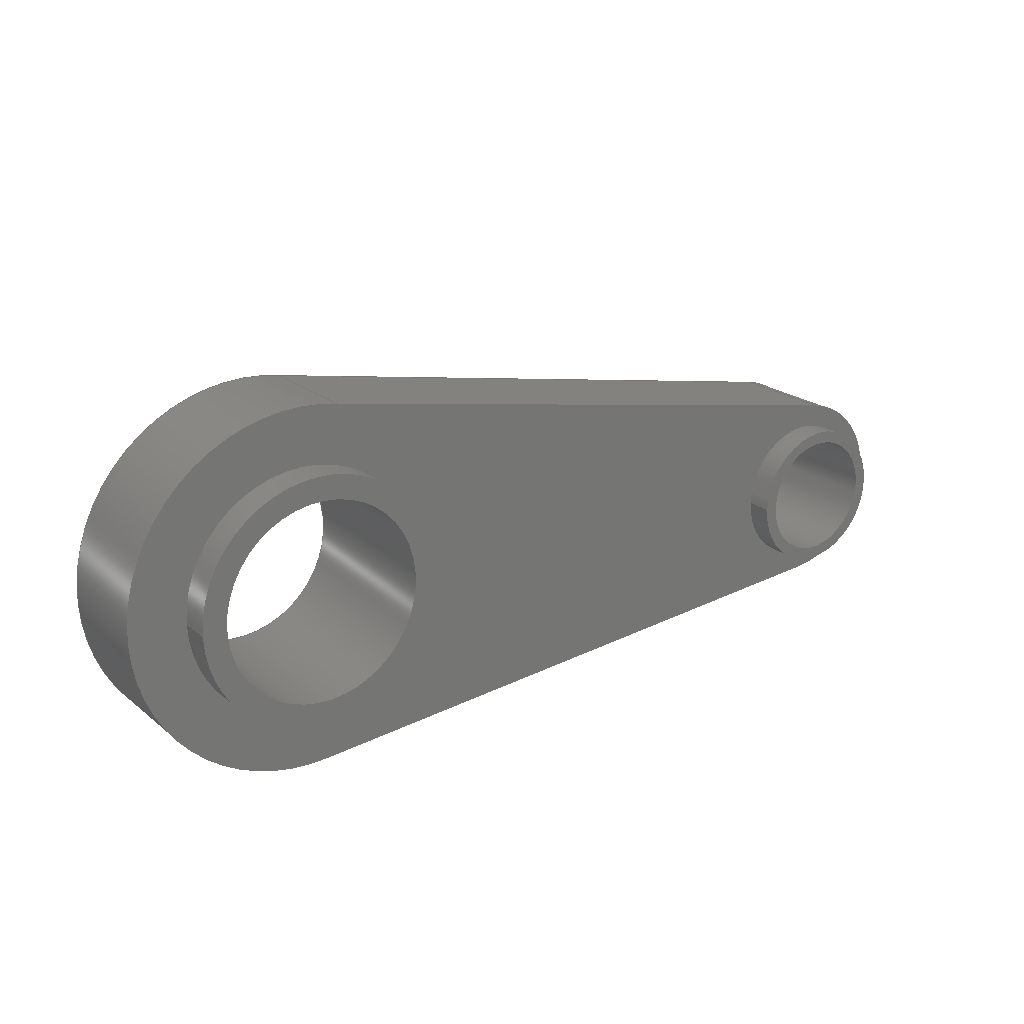
<metadata>
{"format":"step","ext":"step","renderer":"f3d","projection":"perspective","resolution":1024,"background":"white","views":[{"elev":21.3,"azim":-35.7,"up":"+Y"}]}
</metadata>
<code>
ISO-10303-21;
DATA;
#1=MECHANICAL_DESIGN_GEOMETRIC_PRESENTATION_REPRESENTATION('',(#4,#5),
#439);
#2=SHAPE_REPRESENTATION_RELATIONSHIP('SRR','None',#446,#3);
#3=ADVANCED_BREP_SHAPE_REPRESENTATION('',(#6,#7),#438);
#4=STYLED_ITEM('',(#456),#6);
#5=STYLED_ITEM('',(#456),#7);
#6=MANIFOLD_SOLID_BREP('Body1',#242);
#7=MANIFOLD_SOLID_BREP('Body2',#243);
#8=FACE_BOUND('',#43,.T.);
#9=FACE_BOUND('',#46,.T.);
#10=FACE_BOUND('',#48,.T.);
#11=FACE_BOUND('',#49,.T.);
#12=FACE_BOUND('',#56,.T.);
#13=FACE_BOUND('',#57,.T.);
#14=FACE_BOUND('',#59,.T.);
#15=FACE_BOUND('',#63,.T.);
#16=PLANE('',#263);
#17=PLANE('',#267);
#18=PLANE('',#268);
#19=PLANE('',#274);
#20=PLANE('',#277);
#21=PLANE('',#280);
#22=PLANE('',#281);
#23=PLANE('',#288);
#24=FACE_OUTER_BOUND('',#40,.T.);
#25=FACE_OUTER_BOUND('',#41,.T.);
#26=FACE_OUTER_BOUND('',#42,.T.);
#27=FACE_OUTER_BOUND('',#44,.T.);
#28=FACE_OUTER_BOUND('',#45,.T.);
#29=FACE_OUTER_BOUND('',#47,.T.);
#30=FACE_OUTER_BOUND('',#50,.T.);
#31=FACE_OUTER_BOUND('',#51,.T.);
#32=FACE_OUTER_BOUND('',#52,.T.);
#33=FACE_OUTER_BOUND('',#53,.T.);
#34=FACE_OUTER_BOUND('',#54,.T.);
#35=FACE_OUTER_BOUND('',#55,.T.);
#36=FACE_OUTER_BOUND('',#58,.T.);
#37=FACE_OUTER_BOUND('',#60,.T.);
#38=FACE_OUTER_BOUND('',#61,.T.);
#39=FACE_OUTER_BOUND('',#62,.T.);
#40=EDGE_LOOP('',(#158,#159,#160,#161));
#41=EDGE_LOOP('',(#162,#163,#164,#165));
#42=EDGE_LOOP('',(#166));
#43=EDGE_LOOP('',(#167));
#44=EDGE_LOOP('',(#168,#169,#170,#171));
#45=EDGE_LOOP('',(#172));
#46=EDGE_LOOP('',(#173));
#47=EDGE_LOOP('',(#174,#175,#176,#177));
#48=EDGE_LOOP('',(#178));
#49=EDGE_LOOP('',(#179));
#50=EDGE_LOOP('',(#180,#181,#182,#183));
#51=EDGE_LOOP('',(#184,#185,#186,#187));
#52=EDGE_LOOP('',(#188,#189,#190,#191));
#53=EDGE_LOOP('',(#192,#193,#194,#195));
#54=EDGE_LOOP('',(#196,#197,#198,#199));
#55=EDGE_LOOP('',(#200,#201,#202,#203));
#56=EDGE_LOOP('',(#204));
#57=EDGE_LOOP('',(#205));
#58=EDGE_LOOP('',(#206));
#59=EDGE_LOOP('',(#207));
#60=EDGE_LOOP('',(#208,#209,#210,#211));
#61=EDGE_LOOP('',(#212,#213,#214,#215));
#62=EDGE_LOOP('',(#216));
#63=EDGE_LOOP('',(#217));
#64=LINE('',#374,#78);
#65=LINE('',#380,#79);
#66=LINE('',#388,#80);
#67=LINE('',#395,#81);
#68=LINE('',#398,#82);
#69=LINE('',#404,#83);
#70=LINE('',#407,#84);
#71=LINE('',#409,#85);
#72=LINE('',#410,#86);
#73=LINE('',#414,#87);
#74=LINE('',#417,#88);
#75=LINE('',#418,#89);
#76=LINE('',#430,#90);
#77=LINE('',#434,#91);
#78=VECTOR('',#295,2.273);
#79=VECTOR('',#302,2.273);
#80=VECTOR('',#313,1.848);
#81=VECTOR('',#320,1);
#82=VECTOR('',#323,1);
#83=VECTOR('',#330,1.356);
#84=VECTOR('',#333,1);
#85=VECTOR('',#334,1);
#86=VECTOR('',#335,1);
#87=VECTOR('',#340,1);
#88=VECTOR('',#343,1);
#89=VECTOR('',#344,1);
#90=VECTOR('',#361,1.146);
#91=VECTOR('',#366,1.356);
#92=CIRCLE('',#258,2.273);
#93=CIRCLE('',#259,2.273);
#94=CIRCLE('',#261,2.273);
#95=CIRCLE('',#262,2.273);
#96=CIRCLE('',#264,1.848);
#97=CIRCLE('',#266,1.848);
#98=CIRCLE('',#269,3.32);
#99=CIRCLE('',#270,1.767);
#100=CIRCLE('',#271,1.356);
#101=CIRCLE('',#273,1.356);
#102=CIRCLE('',#276,1.767);
#103=CIRCLE('',#279,3.32);
#104=CIRCLE('',#282,1.356);
#105=CIRCLE('',#283,1.146);
#106=CIRCLE('',#285,1.146);
#107=CIRCLE('',#287,1.356);
#108=VERTEX_POINT('',#371);
#109=VERTEX_POINT('',#373);
#110=VERTEX_POINT('',#377);
#111=VERTEX_POINT('',#379);
#112=VERTEX_POINT('',#383);
#113=VERTEX_POINT('',#386);
#114=VERTEX_POINT('',#391);
#115=VERTEX_POINT('',#392);
#116=VERTEX_POINT('',#394);
#117=VERTEX_POINT('',#396);
#118=VERTEX_POINT('',#399);
#119=VERTEX_POINT('',#402);
#120=VERTEX_POINT('',#406);
#121=VERTEX_POINT('',#408);
#122=VERTEX_POINT('',#412);
#123=VERTEX_POINT('',#416);
#124=VERTEX_POINT('',#423);
#125=VERTEX_POINT('',#425);
#126=VERTEX_POINT('',#428);
#127=VERTEX_POINT('',#432);
#128=EDGE_CURVE('',#108,#108,#92,.T.);
#129=EDGE_CURVE('',#108,#109,#64,.T.);
#130=EDGE_CURVE('',#109,#109,#93,.T.);
#131=EDGE_CURVE('',#110,#110,#94,.T.);
#132=EDGE_CURVE('',#110,#111,#65,.T.);
#133=EDGE_CURVE('',#111,#111,#95,.T.);
#134=EDGE_CURVE('',#112,#112,#96,.T.);
#135=EDGE_CURVE('',#113,#113,#97,.T.);
#136=EDGE_CURVE('',#113,#112,#66,.T.);
#137=EDGE_CURVE('',#114,#115,#98,.T.);
#138=EDGE_CURVE('',#115,#116,#67,.T.);
#139=EDGE_CURVE('',#116,#117,#99,.T.);
#140=EDGE_CURVE('',#117,#114,#68,.T.);
#141=EDGE_CURVE('',#118,#118,#100,.T.);
#142=EDGE_CURVE('',#119,#119,#101,.T.);
#143=EDGE_CURVE('',#119,#118,#69,.T.);
#144=EDGE_CURVE('',#120,#115,#70,.T.);
#145=EDGE_CURVE('',#121,#120,#71,.T.);
#146=EDGE_CURVE('',#116,#121,#72,.T.);
#147=EDGE_CURVE('',#122,#121,#102,.T.);
#148=EDGE_CURVE('',#117,#122,#73,.T.);
#149=EDGE_CURVE('',#123,#122,#74,.T.);
#150=EDGE_CURVE('',#114,#123,#75,.T.);
#151=EDGE_CURVE('',#120,#123,#103,.T.);
#152=EDGE_CURVE('',#124,#124,#104,.T.);
#153=EDGE_CURVE('',#125,#125,#105,.T.);
#154=EDGE_CURVE('',#126,#126,#106,.T.);
#155=EDGE_CURVE('',#126,#125,#76,.T.);
#156=EDGE_CURVE('',#127,#127,#107,.T.);
#157=EDGE_CURVE('',#127,#124,#77,.T.);
#158=ORIENTED_EDGE('',*,*,#128,.F.);
#159=ORIENTED_EDGE('',*,*,#129,.T.);
#160=ORIENTED_EDGE('',*,*,#130,.F.);
#161=ORIENTED_EDGE('',*,*,#129,.F.);
#162=ORIENTED_EDGE('',*,*,#131,.F.);
#163=ORIENTED_EDGE('',*,*,#132,.T.);
#164=ORIENTED_EDGE('',*,*,#133,.F.);
#165=ORIENTED_EDGE('',*,*,#132,.F.);
#166=ORIENTED_EDGE('',*,*,#133,.T.);
#167=ORIENTED_EDGE('',*,*,#134,.T.);
#168=ORIENTED_EDGE('',*,*,#135,.F.);
#169=ORIENTED_EDGE('',*,*,#136,.T.);
#170=ORIENTED_EDGE('',*,*,#134,.F.);
#171=ORIENTED_EDGE('',*,*,#136,.F.);
#172=ORIENTED_EDGE('',*,*,#128,.T.);
#173=ORIENTED_EDGE('',*,*,#135,.T.);
#174=ORIENTED_EDGE('',*,*,#137,.T.);
#175=ORIENTED_EDGE('',*,*,#138,.T.);
#176=ORIENTED_EDGE('',*,*,#139,.T.);
#177=ORIENTED_EDGE('',*,*,#140,.T.);
#178=ORIENTED_EDGE('',*,*,#131,.T.);
#179=ORIENTED_EDGE('',*,*,#141,.T.);
#180=ORIENTED_EDGE('',*,*,#142,.F.);
#181=ORIENTED_EDGE('',*,*,#143,.T.);
#182=ORIENTED_EDGE('',*,*,#141,.F.);
#183=ORIENTED_EDGE('',*,*,#143,.F.);
#184=ORIENTED_EDGE('',*,*,#144,.F.);
#185=ORIENTED_EDGE('',*,*,#145,.F.);
#186=ORIENTED_EDGE('',*,*,#146,.F.);
#187=ORIENTED_EDGE('',*,*,#138,.F.);
#188=ORIENTED_EDGE('',*,*,#146,.T.);
#189=ORIENTED_EDGE('',*,*,#147,.F.);
#190=ORIENTED_EDGE('',*,*,#148,.F.);
#191=ORIENTED_EDGE('',*,*,#139,.F.);
#192=ORIENTED_EDGE('',*,*,#148,.T.);
#193=ORIENTED_EDGE('',*,*,#149,.F.);
#194=ORIENTED_EDGE('',*,*,#150,.F.);
#195=ORIENTED_EDGE('',*,*,#140,.F.);
#196=ORIENTED_EDGE('',*,*,#150,.T.);
#197=ORIENTED_EDGE('',*,*,#151,.F.);
#198=ORIENTED_EDGE('',*,*,#144,.T.);
#199=ORIENTED_EDGE('',*,*,#137,.F.);
#200=ORIENTED_EDGE('',*,*,#151,.T.);
#201=ORIENTED_EDGE('',*,*,#149,.T.);
#202=ORIENTED_EDGE('',*,*,#147,.T.);
#203=ORIENTED_EDGE('',*,*,#145,.T.);
#204=ORIENTED_EDGE('',*,*,#130,.T.);
#205=ORIENTED_EDGE('',*,*,#142,.T.);
#206=ORIENTED_EDGE('',*,*,#152,.T.);
#207=ORIENTED_EDGE('',*,*,#153,.T.);
#208=ORIENTED_EDGE('',*,*,#154,.F.);
#209=ORIENTED_EDGE('',*,*,#155,.T.);
#210=ORIENTED_EDGE('',*,*,#153,.F.);
#211=ORIENTED_EDGE('',*,*,#155,.F.);
#212=ORIENTED_EDGE('',*,*,#156,.F.);
#213=ORIENTED_EDGE('',*,*,#157,.T.);
#214=ORIENTED_EDGE('',*,*,#152,.F.);
#215=ORIENTED_EDGE('',*,*,#157,.F.);
#216=ORIENTED_EDGE('',*,*,#156,.T.);
#217=ORIENTED_EDGE('',*,*,#154,.T.);
#218=CYLINDRICAL_SURFACE('',#257,2.273);
#219=CYLINDRICAL_SURFACE('',#260,2.273);
#220=CYLINDRICAL_SURFACE('',#265,1.848);
#221=CYLINDRICAL_SURFACE('',#272,1.356);
#222=CYLINDRICAL_SURFACE('',#275,1.767);
#223=CYLINDRICAL_SURFACE('',#278,3.32);
#224=CYLINDRICAL_SURFACE('',#284,1.146);
#225=CYLINDRICAL_SURFACE('',#286,1.356);
#226=ADVANCED_FACE('',(#24),#218,.T.);
#227=ADVANCED_FACE('',(#25),#219,.T.);
#228=ADVANCED_FACE('',(#26,#8),#16,.F.);
#229=ADVANCED_FACE('',(#27),#220,.F.);
#230=ADVANCED_FACE('',(#28,#9),#17,.T.);
#231=ADVANCED_FACE('',(#29,#10,#11),#18,.F.);
#232=ADVANCED_FACE('',(#30),#221,.F.);
#233=ADVANCED_FACE('',(#31),#19,.T.);
#234=ADVANCED_FACE('',(#32),#222,.T.);
#235=ADVANCED_FACE('',(#33),#20,.T.);
#236=ADVANCED_FACE('',(#34),#223,.T.);
#237=ADVANCED_FACE('',(#35,#12,#13),#21,.T.);
#238=ADVANCED_FACE('',(#36,#14),#22,.F.);
#239=ADVANCED_FACE('',(#37),#224,.F.);
#240=ADVANCED_FACE('',(#38),#225,.T.);
#241=ADVANCED_FACE('',(#39,#15),#23,.T.);
#242=CLOSED_SHELL('',(#226,#227,#228,#229,#230,#231,#232,#233,#234,#235,
#236,#237));
#243=CLOSED_SHELL('',(#238,#239,#240,#241));
#244=DERIVED_UNIT_ELEMENT(#246,1);
#245=DERIVED_UNIT_ELEMENT(#441,3);
#246=(
MASS_UNIT()
NAMED_UNIT(*)
SI_UNIT(.KILO.,.GRAM.)
);
#247=DERIVED_UNIT((#244,#245));
#248=MEASURE_REPRESENTATION_ITEM('density measure',
POSITIVE_RATIO_MEASURE(7850),#247);
#249=PROPERTY_DEFINITION_REPRESENTATION(#254,#251);
#250=PROPERTY_DEFINITION_REPRESENTATION(#255,#252);
#251=REPRESENTATION('material name',(#253),#438);
#252=REPRESENTATION('density',(#248),#438);
#253=DESCRIPTIVE_REPRESENTATION_ITEM('Steel','Steel');
#254=PROPERTY_DEFINITION('material property','material name',#448);
#255=PROPERTY_DEFINITION('material property','density of part',#448);
#256=AXIS2_PLACEMENT_3D('placement',#369,#289,#290);
#257=AXIS2_PLACEMENT_3D('',#370,#291,#292);
#258=AXIS2_PLACEMENT_3D('',#372,#293,#294);
#259=AXIS2_PLACEMENT_3D('',#375,#296,#297);
#260=AXIS2_PLACEMENT_3D('',#376,#298,#299);
#261=AXIS2_PLACEMENT_3D('',#378,#300,#301);
#262=AXIS2_PLACEMENT_3D('',#381,#303,#304);
#263=AXIS2_PLACEMENT_3D('',#382,#305,#306);
#264=AXIS2_PLACEMENT_3D('',#384,#307,#308);
#265=AXIS2_PLACEMENT_3D('',#385,#309,#310);
#266=AXIS2_PLACEMENT_3D('',#387,#311,#312);
#267=AXIS2_PLACEMENT_3D('',#389,#314,#315);
#268=AXIS2_PLACEMENT_3D('',#390,#316,#317);
#269=AXIS2_PLACEMENT_3D('',#393,#318,#319);
#270=AXIS2_PLACEMENT_3D('',#397,#321,#322);
#271=AXIS2_PLACEMENT_3D('',#400,#324,#325);
#272=AXIS2_PLACEMENT_3D('',#401,#326,#327);
#273=AXIS2_PLACEMENT_3D('',#403,#328,#329);
#274=AXIS2_PLACEMENT_3D('',#405,#331,#332);
#275=AXIS2_PLACEMENT_3D('',#411,#336,#337);
#276=AXIS2_PLACEMENT_3D('',#413,#338,#339);
#277=AXIS2_PLACEMENT_3D('',#415,#341,#342);
#278=AXIS2_PLACEMENT_3D('',#419,#345,#346);
#279=AXIS2_PLACEMENT_3D('',#420,#347,#348);
#280=AXIS2_PLACEMENT_3D('',#421,#349,#350);
#281=AXIS2_PLACEMENT_3D('',#422,#351,#352);
#282=AXIS2_PLACEMENT_3D('',#424,#353,#354);
#283=AXIS2_PLACEMENT_3D('',#426,#355,#356);
#284=AXIS2_PLACEMENT_3D('',#427,#357,#358);
#285=AXIS2_PLACEMENT_3D('',#429,#359,#360);
#286=AXIS2_PLACEMENT_3D('',#431,#362,#363);
#287=AXIS2_PLACEMENT_3D('',#433,#364,#365);
#288=AXIS2_PLACEMENT_3D('',#435,#367,#368);
#289=DIRECTION('axis',(0,0,1));
#290=DIRECTION('refdir',(1,0,0));
#291=DIRECTION('center_axis',(0,0,1));
#292=DIRECTION('ref_axis',(1,0,0));
#293=DIRECTION('center_axis',(0,0,1));
#294=DIRECTION('ref_axis',(1,0,0));
#295=DIRECTION('',(0,0,-1));
#296=DIRECTION('center_axis',(0,0,-1));
#297=DIRECTION('ref_axis',(1,0,0));
#298=DIRECTION('center_axis',(0,0,1));
#299=DIRECTION('ref_axis',(1,0,0));
#300=DIRECTION('center_axis',(0,0,1));
#301=DIRECTION('ref_axis',(1,0,0));
#302=DIRECTION('',(0,0,-1));
#303=DIRECTION('center_axis',(0,0,-1));
#304=DIRECTION('ref_axis',(1,0,0));
#305=DIRECTION('center_axis',(0,0,1));
#306=DIRECTION('ref_axis',(1,0,0));
#307=DIRECTION('center_axis',(0,0,1));
#308=DIRECTION('ref_axis',(1,0,0));
#309=DIRECTION('center_axis',(0,0,1));
#310=DIRECTION('ref_axis',(1,0,0));
#311=DIRECTION('center_axis',(0,0,-1));
#312=DIRECTION('ref_axis',(1,0,0));
#313=DIRECTION('',(0,0,-1));
#314=DIRECTION('center_axis',(0,0,1));
#315=DIRECTION('ref_axis',(1,0,0));
#316=DIRECTION('center_axis',(0,0,1));
#317=DIRECTION('ref_axis',(1,0,0));
#318=DIRECTION('center_axis',(0,0,-1));
#319=DIRECTION('ref_axis',(1,0,0));
#320=DIRECTION('',(0.9819,-0.1892,0));
#321=DIRECTION('center_axis',(0,0,-1));
#322=DIRECTION('ref_axis',(1,0,0));
#323=DIRECTION('',(-0.9971,-0.07613,0));
#324=DIRECTION('center_axis',(0,0,1));
#325=DIRECTION('ref_axis',(1,0,0));
#326=DIRECTION('center_axis',(0,0,1));
#327=DIRECTION('ref_axis',(1,0,0));
#328=DIRECTION('center_axis',(0,0,-1));
#329=DIRECTION('ref_axis',(1,0,0));
#330=DIRECTION('',(0,0,-1));
#331=DIRECTION('center_axis',(0.1892,0.9819,0));
#332=DIRECTION('ref_axis',(-0.9819,0.1892,0));
#333=DIRECTION('',(0,0,-1));
#334=DIRECTION('',(-0.9819,0.1892,0));
#335=DIRECTION('',(0,0,1));
#336=DIRECTION('center_axis',(0,0,1));
#337=DIRECTION('ref_axis',(1,0,0));
#338=DIRECTION('center_axis',(0,0,1));
#339=DIRECTION('ref_axis',(1,0,0));
#340=DIRECTION('',(0,0,1));
#341=DIRECTION('center_axis',(0.07613,-0.9971,0));
#342=DIRECTION('ref_axis',(0.9971,0.07613,0));
#343=DIRECTION('',(0.9971,0.07613,0));
#344=DIRECTION('',(0,0,1));
#345=DIRECTION('center_axis',(0,0,1));
#346=DIRECTION('ref_axis',(-0.9973,0.07345,0));
#347=DIRECTION('center_axis',(0,0,1));
#348=DIRECTION('ref_axis',(1,0,0));
#349=DIRECTION('center_axis',(0,0,1));
#350=DIRECTION('ref_axis',(1,0,0));
#351=DIRECTION('center_axis',(0,0,1));
#352=DIRECTION('ref_axis',(1,0,0));
#353=DIRECTION('center_axis',(0,0,-1));
#354=DIRECTION('ref_axis',(1,0,0));
#355=DIRECTION('center_axis',(0,0,1));
#356=DIRECTION('ref_axis',(1,0,0));
#357=DIRECTION('center_axis',(0,0,1));
#358=DIRECTION('ref_axis',(1,0,0));
#359=DIRECTION('center_axis',(0,0,-1));
#360=DIRECTION('ref_axis',(1,0,0));
#361=DIRECTION('',(0,0,-1));
#362=DIRECTION('center_axis',(0,0,1));
#363=DIRECTION('ref_axis',(1,0,0));
#364=DIRECTION('center_axis',(0,0,1));
#365=DIRECTION('ref_axis',(1,0,0));
#366=DIRECTION('',(0,0,-1));
#367=DIRECTION('center_axis',(0,0,1));
#368=DIRECTION('ref_axis',(1,0,0));
#369=CARTESIAN_POINT('',(0,0,0));
#370=CARTESIAN_POINT('Origin',(-6.787,3.132,0));
#371=CARTESIAN_POINT('',(-9.06,3.132,1.6));
#372=CARTESIAN_POINT('Origin',(-6.787,3.132,1.6));
#373=CARTESIAN_POINT('',(-9.06,3.132,1));
#374=CARTESIAN_POINT('',(-9.06,3.132,0));
#375=CARTESIAN_POINT('Origin',(-6.787,3.132,1));
#376=CARTESIAN_POINT('Origin',(-6.787,3.132,0));
#377=CARTESIAN_POINT('',(-9.06,3.132,-1));
#378=CARTESIAN_POINT('Origin',(-6.787,3.132,-1));
#379=CARTESIAN_POINT('',(-9.06,3.132,-1.6));
#380=CARTESIAN_POINT('',(-9.06,3.132,0));
#381=CARTESIAN_POINT('Origin',(-6.787,3.132,-1.6));
#382=CARTESIAN_POINT('Origin',(-6.787,3.132,-1.6));
#383=CARTESIAN_POINT('',(-8.635,3.132,-1.6));
#384=CARTESIAN_POINT('Origin',(-6.787,3.132,-1.6));
#385=CARTESIAN_POINT('Origin',(-6.787,3.132,0));
#386=CARTESIAN_POINT('',(-8.635,3.132,1.6));
#387=CARTESIAN_POINT('Origin',(-6.787,3.132,1.6));
#388=CARTESIAN_POINT('',(-8.635,3.132,0));
#389=CARTESIAN_POINT('Origin',(-6.787,3.132,1.6));
#390=CARTESIAN_POINT('Origin',(-1.732,3.132,-1));
#391=CARTESIAN_POINT('',(-6.534,-0.1785,-1));
#392=CARTESIAN_POINT('',(-6.052,6.37,-1));
#393=CARTESIAN_POINT('Origin',(-6.787,3.132,-1));
#394=CARTESIAN_POINT('',(5.211,4.2,-1));
#395=CARTESIAN_POINT('',(-6.052,6.37,-1));
#396=CARTESIAN_POINT('',(5.011,0.703,-1));
#397=CARTESIAN_POINT('Origin',(4.876,2.465,-1));
#398=CARTESIAN_POINT('',(-6.534,-0.1785,-1));
#399=CARTESIAN_POINT('',(3.521,2.465,-1));
#400=CARTESIAN_POINT('Origin',(4.876,2.465,-1));
#401=CARTESIAN_POINT('Origin',(4.876,2.465,0));
#402=CARTESIAN_POINT('',(3.521,2.465,1));
#403=CARTESIAN_POINT('Origin',(4.876,2.465,1));
#404=CARTESIAN_POINT('',(3.521,2.465,0));
#405=CARTESIAN_POINT('Origin',(5.211,4.2,0));
#406=CARTESIAN_POINT('',(-6.052,6.37,1));
#407=CARTESIAN_POINT('',(-6.052,6.37,0));
#408=CARTESIAN_POINT('',(5.211,4.2,1));
#409=CARTESIAN_POINT('',(-6.052,6.37,1));
#410=CARTESIAN_POINT('',(5.211,4.2,0));
#411=CARTESIAN_POINT('Origin',(4.876,2.465,0));
#412=CARTESIAN_POINT('',(5.011,0.703,1));
#413=CARTESIAN_POINT('Origin',(4.876,2.465,1));
#414=CARTESIAN_POINT('',(5.011,0.703,0));
#415=CARTESIAN_POINT('Origin',(-6.534,-0.1785,0));
#416=CARTESIAN_POINT('',(-6.534,-0.1785,1));
#417=CARTESIAN_POINT('',(-6.534,-0.1785,1));
#418=CARTESIAN_POINT('',(-6.534,-0.1785,0));
#419=CARTESIAN_POINT('Origin',(-6.787,3.132,0));
#420=CARTESIAN_POINT('Origin',(-6.787,3.132,1));
#421=CARTESIAN_POINT('Origin',(-1.732,3.132,1));
#422=CARTESIAN_POINT('Origin',(4.876,2.465,-1.5));
#423=CARTESIAN_POINT('',(3.521,2.465,-1.5));
#424=CARTESIAN_POINT('Origin',(4.876,2.465,-1.5));
#425=CARTESIAN_POINT('',(3.73,2.465,-1.5));
#426=CARTESIAN_POINT('Origin',(4.876,2.465,-1.5));
#427=CARTESIAN_POINT('Origin',(4.876,2.465,0));
#428=CARTESIAN_POINT('',(3.73,2.465,1.5));
#429=CARTESIAN_POINT('Origin',(4.876,2.465,1.5));
#430=CARTESIAN_POINT('',(3.73,2.465,0));
#431=CARTESIAN_POINT('Origin',(4.876,2.465,0));
#432=CARTESIAN_POINT('',(3.521,2.465,1.5));
#433=CARTESIAN_POINT('Origin',(4.876,2.465,1.5));
#434=CARTESIAN_POINT('',(3.521,2.465,0));
#435=CARTESIAN_POINT('Origin',(4.876,2.465,1.5));
#436=UNCERTAINTY_MEASURE_WITH_UNIT(LENGTH_MEASURE(0.001),#440,
'DISTANCE_ACCURACY_VALUE',
'Maximum model space distance between geometric entities at asserted c
onnectivities');
#437=UNCERTAINTY_MEASURE_WITH_UNIT(LENGTH_MEASURE(0.001),#440,
'DISTANCE_ACCURACY_VALUE',
'Maximum model space distance between geometric entities at asserted c
onnectivities');
#438=(
GEOMETRIC_REPRESENTATION_CONTEXT(3)
GLOBAL_UNCERTAINTY_ASSIGNED_CONTEXT((#436))
GLOBAL_UNIT_ASSIGNED_CONTEXT((#440,#442,#443))
REPRESENTATION_CONTEXT('','3D')
);
#439=(
GEOMETRIC_REPRESENTATION_CONTEXT(3)
GLOBAL_UNCERTAINTY_ASSIGNED_CONTEXT((#437))
GLOBAL_UNIT_ASSIGNED_CONTEXT((#440,#442,#443))
REPRESENTATION_CONTEXT('','3D')
);
#440=(
LENGTH_UNIT()
NAMED_UNIT(*)
SI_UNIT(.CENTI.,.METRE.)
);
#441=(
LENGTH_UNIT()
NAMED_UNIT(*)
SI_UNIT($,.METRE.)
);
#442=(
NAMED_UNIT(*)
PLANE_ANGLE_UNIT()
SI_UNIT($,.RADIAN.)
);
#443=(
NAMED_UNIT(*)
SI_UNIT($,.STERADIAN.)
SOLID_ANGLE_UNIT()
);
#444=SHAPE_DEFINITION_REPRESENTATION(#445,#446);
#445=PRODUCT_DEFINITION_SHAPE('',$,#448);
#446=SHAPE_REPRESENTATION('',(#256),#438);
#447=PRODUCT_DEFINITION_CONTEXT('part definition',#452,'design');
#448=PRODUCT_DEFINITION('Untitled','Untitled',#449,#447);
#449=PRODUCT_DEFINITION_FORMATION('',$,#454);
#450=PRODUCT_RELATED_PRODUCT_CATEGORY('Untitled','Untitled',(#454));
#451=APPLICATION_PROTOCOL_DEFINITION('international standard',
'automotive_design',2009,#452);
#452=APPLICATION_CONTEXT(
'Core Data for Automotive Mechanical Design Process');
#453=PRODUCT_CONTEXT('part definition',#452,'mechanical');
#454=PRODUCT('Untitled','Untitled',$,(#453));
#455=PRESENTATION_STYLE_ASSIGNMENT((#457));
#456=PRESENTATION_STYLE_ASSIGNMENT((#458));
#457=SURFACE_STYLE_USAGE(.BOTH.,#459);
#458=SURFACE_STYLE_USAGE(.BOTH.,#460);
#459=SURFACE_SIDE_STYLE('',(#461));
#460=SURFACE_SIDE_STYLE('',(#462));
#461=SURFACE_STYLE_FILL_AREA(#463);
#462=SURFACE_STYLE_FILL_AREA(#464);
#463=FILL_AREA_STYLE('Aluminum - Anodized Rough (Blue)',(#465));
#464=FILL_AREA_STYLE('Paint - Metallic (Blue)',(#466));
#465=FILL_AREA_STYLE_COLOUR('Aluminum - Anodized Rough (Blue)',#467);
#466=FILL_AREA_STYLE_COLOUR('Paint - Metallic (Blue)',#468);
#467=COLOUR_RGB('Aluminum - Anodized Rough (Blue)',0.349,0.5843,
0.8549);
#468=COLOUR_RGB('Paint - Metallic (Blue)',0.1882,0.2314,
0.5882);
ENDSEC;
END-ISO-10303-21;

</code>
